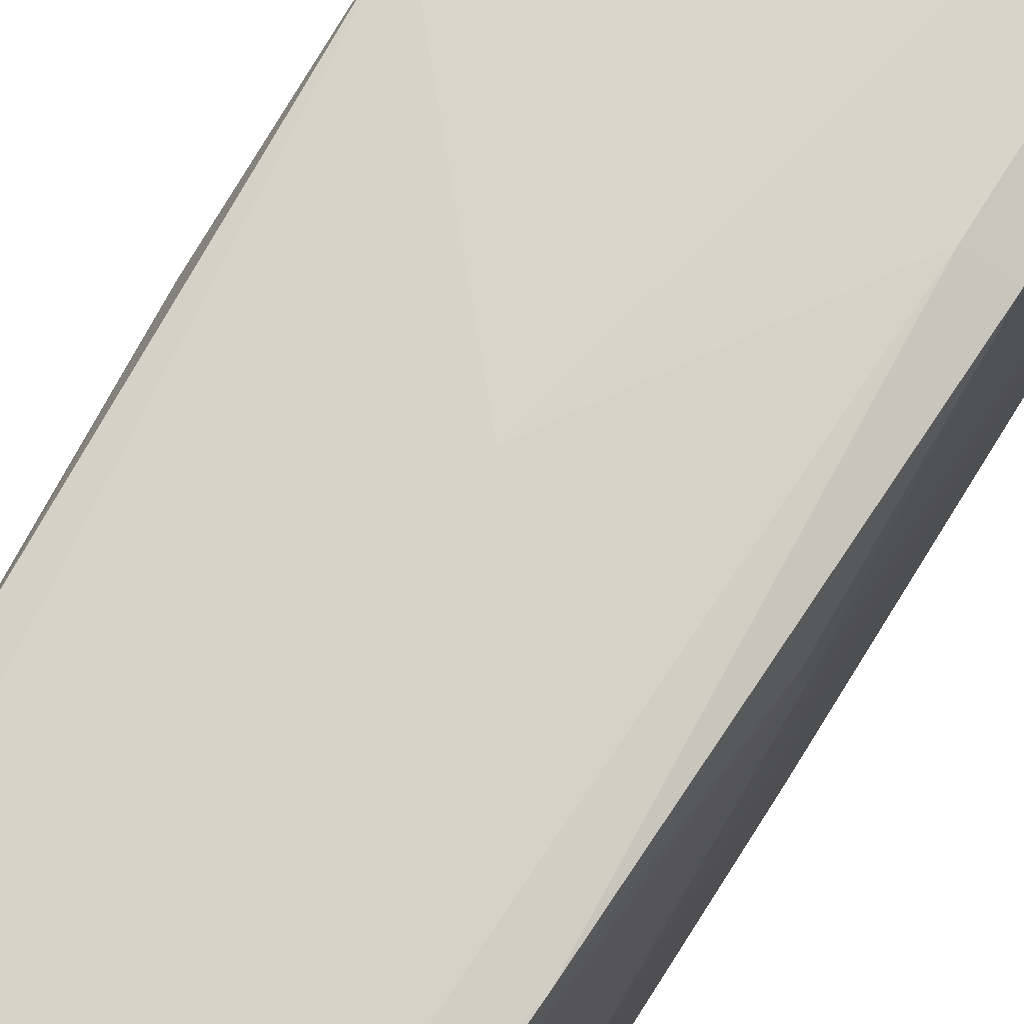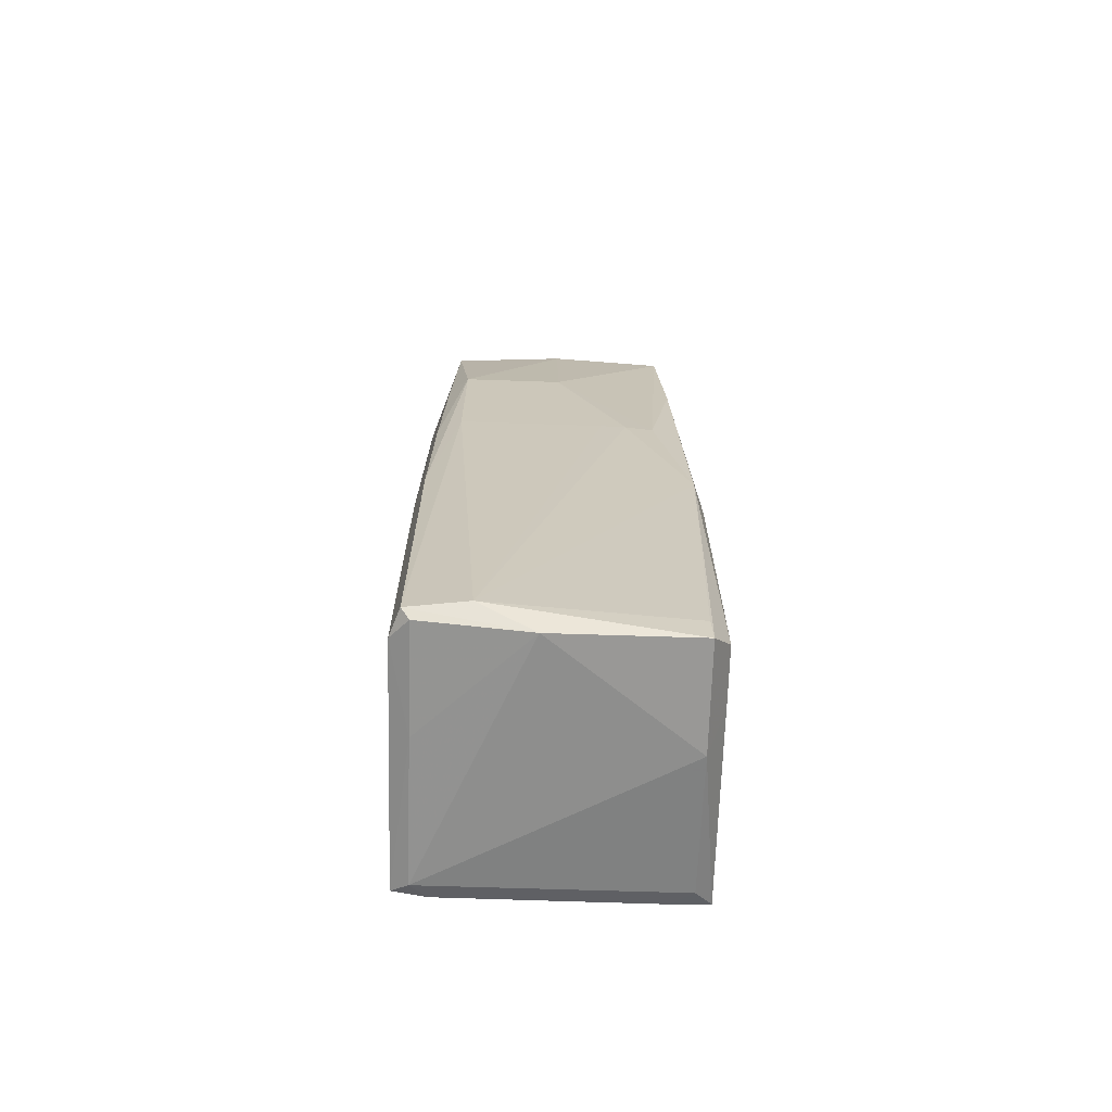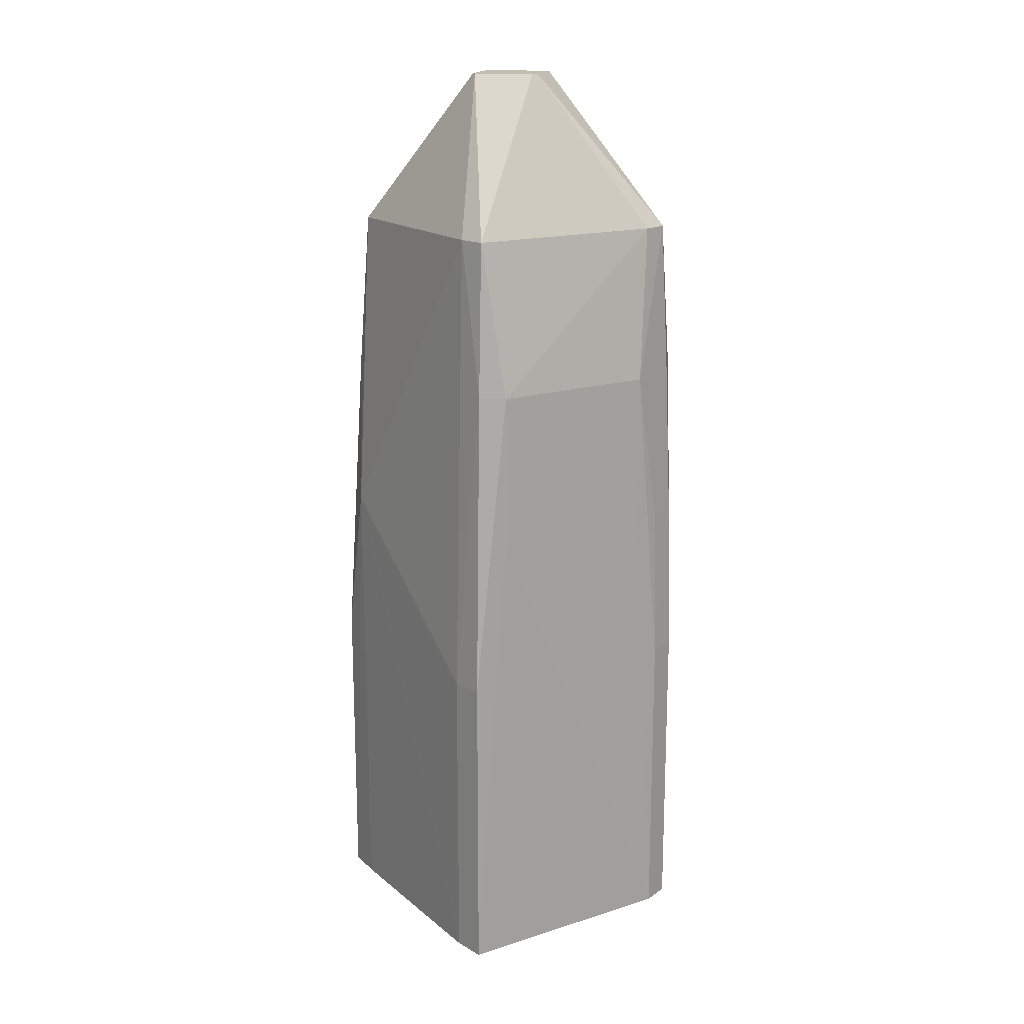
<metadata>
{"format":"obj","ext":"obj","renderer":"f3d","projection":"perspective","resolution":1024,"background":"white","views":[{"elev":74.6,"azim":32.3,"up":"+Y"},{"elev":-68.8,"azim":88.2,"up":"+Z"},{"elev":16.9,"azim":-32.8,"up":"+Z"}]}
</metadata>
<code>
v 0.02741 -0.00384 -0.1293
v 0.004155 0.02691 -0.1293
v 0.02741 0.02691 -0.1294
v 0.004155 0.02691 -0.1293
v 0.02741 -0.00384 -0.1293
v -0.02685 -0.0269 -0.1247
v 0.0203 0.02627 0.05129
v 0.02336 0.03049 -0.05328
v 0.0007815 0.03092 -0.01842
v 0.02336 0.03049 -0.05328
v 0.02341 0.03056 -0.123
v 0.0007815 0.03092 -0.01842
v 0.0277 0.02633 0.01644
v 0.02336 0.03049 -0.05328
v 0.0203 0.02627 0.05129
v -0.0008921 0.009975 0.08615
v -0.01941 0.02719 0.05129
v -0.02517 0.02536 0.05129
v -0.03074 0.02231 -0.01842
v -0.02595 -0.02001 0.05129
v -0.02517 0.02536 0.05129
v -0.03033 -0.0232 -0.05328
v -0.02595 -0.02001 0.05129
v -0.03074 0.02231 -0.01842
v 0.0007815 0.01013 0.08615
v -0.01941 0.02719 0.05129
v -0.0008921 0.009975 0.08615
v -0.03033 -0.02319 -0.123
v -0.02685 -0.0269 -0.1247
v -0.02916 -0.03053 -0.123
v -0.03033 -0.02319 -0.123
v -0.03033 -0.0232 -0.05328
v -0.03074 0.02231 -0.01842
v -0.03014 0.03033 -0.123
v 0.004155 0.02691 -0.1293
v -0.02685 0.02691 -0.1247
v 0.02741 -0.0269 -0.1251
v 0.02741 -0.00384 -0.1293
v 0.02888 -0.02869 -0.123
v -0.03014 0.03033 -0.123
v 0.0007815 0.03092 -0.01842
v 0.0109 0.03054 -0.123
v 0.0109 0.03054 -0.123
v 0.004155 0.02691 -0.1293
v -0.03014 0.03033 -0.123
v 0.02741 0.02691 -0.1294
v 0.004155 0.02691 -0.1293
v 0.0109 0.03054 -0.123
v 0.02336 0.03049 -0.05328
v 0.0277 0.02633 0.01644
v 0.02955 0.02818 -0.05328
v 0.02955 0.02818 -0.05328
v 0.02341 0.03056 -0.123
v 0.02336 0.03049 -0.05328
v 0.02955 0.02818 -0.05328
v 0.0277 0.02633 0.01644
v 0.03037 0.02091 -0.01842
v 0.02741 0.02691 -0.1294
v 0.02341 0.03056 -0.123
v 0.02955 0.02818 -0.05328
v 0.03037 0.02091 -0.01842
v 0.03091 0.01476 -0.01842
v 0.02955 0.02818 -0.05328
v 0.0203 0.02627 0.05129
v 0.0007815 0.03092 -0.01842
v -0.00364 0.02732 0.05129
v 0.0007815 0.03092 -0.01842
v -0.01941 0.02719 0.05129
v -0.00364 0.02732 0.05129
v -0.00364 0.02732 0.05129
v 0.0007815 0.01013 0.08615
v 0.0203 0.02627 0.05129
v -0.01941 0.02719 0.05129
v 0.0007815 0.01013 0.08615
v -0.00364 0.02732 0.05129
v -0.03016 0.03035 -0.05328
v 0.0007815 0.03092 -0.01842
v -0.03014 0.03033 -0.123
v -0.03016 0.03035 -0.05328
v -0.01941 0.02719 0.05129
v 0.0007815 0.03092 -0.01842
v -0.03016 0.03035 -0.05328
v -0.03014 0.03033 -0.123
v -0.03074 0.02231 -0.01842
v -0.02917 -0.03054 -0.05328
v -0.03033 -0.02319 -0.123
v -0.02916 -0.03053 -0.123
v -0.03033 -0.0232 -0.05328
v -0.03033 -0.02319 -0.123
v -0.02917 -0.03054 -0.05328
v 0.02888 -0.02869 -0.123
v 0.02741 -0.00384 -0.1293
v 0.02977 -0.02166 -0.123
v 0.03112 -0.02263 -0.01842
v 0.02888 -0.02869 -0.123
v 0.02977 -0.02166 -0.123
v 0.02617 0.0248 0.05129
v 0.0277 0.02633 0.01644
v 0.0203 0.02627 0.05129
v 0.0203 0.02627 0.05129
v 0.0007815 0.01013 0.08615
v 0.02617 0.0248 0.05129
v 0.03037 0.02091 -0.01842
v 0.0277 0.02633 0.01644
v 0.02617 0.0248 0.05129
v -0.02517 0.02536 0.05129
v -0.009773 0.00108 0.08615
v -0.008448 0.002407 0.08615
v 0.0007815 -0.01024 0.08615
v 0.02025 -0.02739 0.05129
v 0.02597 -0.02578 0.05129
v 0.03109 -0.02261 0.01644
v 0.02738 -0.0005917 0.05129
v 0.02597 -0.02578 0.05129
v 0.004155 0.02691 -0.1293
v -0.02685 -0.0269 -0.1247
v -0.02685 -0.00384 -0.1247
v 0.004155 -0.0269 -0.1252
v -0.02685 -0.0269 -0.1247
v 0.02741 -0.00384 -0.1293
v 0.02741 -0.00384 -0.1293
v 0.02741 -0.0269 -0.1251
v 0.004155 -0.0269 -0.1252
v -0.02916 -0.03053 -0.123
v -0.02685 -0.0269 -0.1247
v 0.004155 -0.0269 -0.1252
v 0.02281 -0.03091 -0.123
v 0.02741 -0.0269 -0.1251
v 0.02888 -0.02869 -0.123
v 0.02281 -0.03091 -0.123
v 0.004155 -0.0269 -0.1252
v 0.02741 -0.0269 -0.1251
v -0.008994 -0.03068 -0.123
v 0.004155 -0.0269 -0.1252
v 0.02281 -0.03091 -0.123
v 0.02281 -0.03091 -0.123
v 0.02281 -0.03091 -0.05328
v 0.0163 -0.03105 -0.01842
v 0.01665 0.03055 -0.123
v 0.0007815 0.03092 -0.01842
v 0.02341 0.03056 -0.123
v 0.01665 0.03055 -0.123
v 0.0109 0.03054 -0.123
v 0.0007815 0.03092 -0.01842
v 0.01665 0.03055 -0.123
v 0.02341 0.03056 -0.123
v 0.02741 0.02691 -0.1294
v 0.02741 0.02691 -0.1294
v 0.0109 0.03054 -0.123
v 0.01665 0.03055 -0.123
v 0.03053 -0.01575 -0.123
v 0.02955 0.02818 -0.05328
v 0.03091 0.01476 -0.01842
v 0.03053 -0.01575 -0.123
v 0.03091 0.01476 -0.01842
v 0.03103 0.009236 -0.01842
v 0.03103 0.009236 -0.01842
v 0.03108 -0.0005917 -0.01842
v 0.03053 -0.01575 -0.123
v 0.03112 -0.02263 -0.01842
v 0.02977 -0.02166 -0.123
v 0.03053 -0.01575 -0.123
v 0.03053 -0.01575 -0.123
v 0.02741 -0.00384 -0.1293
v 0.02741 0.02691 -0.1294
v 0.03053 -0.01575 -0.123
v 0.02977 -0.02166 -0.123
v 0.02741 -0.00384 -0.1293
v -0.02703 0.02722 0.01644
v -0.02517 0.02536 0.05129
v -0.01941 0.02719 0.05129
v -0.01941 0.02719 0.05129
v -0.03016 0.03035 -0.05328
v -0.02703 0.02722 0.01644
v -0.03074 0.02231 -0.01842
v -0.02517 0.02536 0.05129
v -0.02703 0.02722 0.01644
v -0.02703 0.02722 0.01644
v -0.03016 0.03035 -0.05328
v -0.03074 0.02231 -0.01842
v 0.02825 -0.02806 -0.01842
v 0.02281 -0.03091 -0.05328
v 0.02889 -0.0287 -0.05328
v 0.02889 -0.0287 -0.05328
v 0.03109 -0.02261 0.01644
v 0.02825 -0.02806 -0.01842
v 0.02889 -0.0287 -0.05328
v 0.02281 -0.03091 -0.123
v 0.02888 -0.02869 -0.123
v 0.02281 -0.03091 -0.05328
v 0.02281 -0.03091 -0.123
v 0.02889 -0.0287 -0.05328
v 0.02889 -0.0287 -0.05328
v 0.02888 -0.02869 -0.123
v 0.03112 -0.02263 -0.01842
v 0.03112 -0.02263 -0.01842
v 0.03109 -0.02261 0.01644
v 0.02889 -0.0287 -0.05328
v -0.02653 -0.0279 0.01644
v -0.02138 -0.0311 0.01644
v -0.02465 -0.02602 0.05129
v -0.02653 -0.0279 0.01644
v -0.02917 -0.03054 -0.05328
v -0.02138 -0.0311 0.01644
v -0.02465 -0.02602 0.05129
v -0.02595 -0.02001 0.05129
v -0.02653 -0.0279 0.01644
v -0.02595 -0.02001 0.05129
v -0.03033 -0.0232 -0.05328
v -0.02653 -0.0279 0.01644
v -0.03033 -0.0232 -0.05328
v -0.02917 -0.03054 -0.05328
v -0.02653 -0.0279 0.01644
v 0.01068 -0.03106 -0.01842
v 0.02281 -0.03091 -0.123
v 0.0163 -0.03105 -0.01842
v 0.02597 -0.02578 0.05129
v 0.02738 -0.0005917 0.05129
v 0.01036 -0.0005917 0.08615
v 0.02738 -0.0005917 0.05129
v 0.02617 0.0248 0.05129
v 0.01036 -0.0005917 0.08615
v -0.0008921 0.009975 0.08615
v -0.02517 0.02536 0.05129
v -0.00222 0.008645 0.08615
v -0.02517 0.02536 0.05129
v -0.008448 0.002407 0.08615
v -0.00222 0.008645 0.08615
v -0.02465 -0.02602 0.05129
v -0.02138 -0.0311 0.01644
v 0.01435 -0.02722 0.05129
v -0.02138 -0.0311 0.01644
v 0.02025 -0.02739 0.05129
v 0.01435 -0.02722 0.05129
v 0.01435 -0.02722 0.05129
v 0.0007815 -0.01024 0.08615
v -0.02465 -0.02602 0.05129
v 0.02025 -0.02739 0.05129
v 0.0007815 -0.01024 0.08615
v 0.01435 -0.02722 0.05129
v 0.02597 -0.02578 0.05129
v 0.02025 -0.02739 0.05129
v 0.01628 -0.03101 0.01644
v 0.0163 -0.03105 -0.01842
v 0.02281 -0.03091 -0.05328
v 0.01628 -0.03101 0.01644
v 0.03109 -0.005392 -0.01842
v 0.03109 -0.02261 0.01644
v 0.03112 -0.02263 -0.01842
v 0.03108 -0.0005917 -0.01842
v 0.03109 -0.02261 0.01644
v 0.03109 -0.005392 -0.01842
v 0.03112 -0.02263 -0.01842
v 0.03053 -0.01575 -0.123
v 0.03109 -0.005392 -0.01842
v 0.03109 -0.005392 -0.01842
v 0.03053 -0.01575 -0.123
v 0.03108 -0.0005917 -0.01842
v 0.03104 -0.0005917 0.01644
v 0.02617 0.0248 0.05129
v 0.02738 -0.0005917 0.05129
v 0.02738 -0.0005917 0.05129
v 0.03109 -0.02261 0.01644
v 0.03104 -0.0005917 0.01644
v 0.03037 0.02091 -0.01842
v 0.02617 0.0248 0.05129
v 0.03104 -0.0005917 0.01644
v 0.03104 -0.0005917 0.01644
v 0.03091 0.01476 -0.01842
v 0.03037 0.02091 -0.01842
v 0.03103 0.009236 -0.01842
v 0.03091 0.01476 -0.01842
v 0.03104 -0.0005917 0.01644
v 0.03104 -0.0005917 0.01644
v 0.03108 -0.0005917 -0.01842
v 0.03103 0.009236 -0.01842
v 0.03104 -0.0005917 0.01644
v 0.03109 -0.02261 0.01644
v 0.03108 -0.0005917 -0.01842
v -0.02685 0.003847 -0.1247
v -0.02685 0.02691 -0.1247
v 0.004155 0.02691 -0.1293
v 0.004155 0.02691 -0.1293
v -0.02685 -0.00384 -0.1247
v -0.02685 0.003847 -0.1247
v -0.02916 -0.03053 -0.123
v 0.004155 -0.0269 -0.1252
v -0.02101 -0.03059 -0.123
v -0.02101 -0.03059 -0.123
v 0.004155 -0.0269 -0.1252
v -0.008994 -0.03068 -0.123
v -0.008994 -0.03068 -0.123
v 0.02281 -0.03091 -0.123
v -0.0214 -0.03112 -0.01842
v -0.0214 -0.03112 -0.01842
v -0.02101 -0.03059 -0.123
v -0.008994 -0.03068 -0.123
v -0.02916 -0.03053 -0.123
v -0.02101 -0.03059 -0.123
v -0.0214 -0.03112 -0.01842
v -0.0214 -0.03112 -0.01842
v -0.02917 -0.03054 -0.05328
v -0.02916 -0.03053 -0.123
v -0.02138 -0.0311 0.01644
v -0.02917 -0.03054 -0.05328
v -0.0214 -0.03112 -0.01842
v 0.02792 0.02655 -0.123
v 0.03053 -0.01575 -0.123
v 0.02741 0.02691 -0.1294
v 0.02741 0.02691 -0.1294
v 0.02955 0.02818 -0.05328
v 0.02792 0.02655 -0.123
v 0.02955 0.02818 -0.05328
v 0.03053 -0.01575 -0.123
v 0.02792 0.02655 -0.123
v 0.00403 -0.006966 0.08615
v 0.0007815 -0.01024 0.08615
v 0.02597 -0.02578 0.05129
v 0.02597 -0.02578 0.05129
v 0.01036 -0.0005917 0.08615
v 0.00403 -0.006966 0.08615
v 0.01009 0.0008831 0.08615
v 0.01036 -0.0005917 0.08615
v 0.02617 0.0248 0.05129
v -0.0008921 0.009975 0.08615
v 0.01036 -0.0005917 0.08615
v 0.01009 0.0008831 0.08615
v -0.004046 -0.03107 0.01644
v 0.01628 -0.03101 0.01644
v 0.02025 -0.02739 0.05129
v -0.004046 -0.03107 0.01644
v 0.01068 -0.03106 -0.01842
v 0.0163 -0.03105 -0.01842
v 0.0163 -0.03105 -0.01842
v 0.01628 -0.03101 0.01644
v -0.004046 -0.03107 0.01644
v 0.02229 -0.03019 -0.01842
v 0.02281 -0.03091 -0.05328
v 0.02825 -0.02806 -0.01842
v 0.02825 -0.02806 -0.01842
v 0.01628 -0.03101 0.01644
v 0.02229 -0.03019 -0.01842
v 0.02229 -0.03019 -0.01842
v 0.01628 -0.03101 0.01644
v 0.02281 -0.03091 -0.05328
v 0.02724 -0.02705 0.01644
v 0.01628 -0.03101 0.01644
v 0.02825 -0.02806 -0.01842
v 0.02597 -0.02578 0.05129
v 0.01628 -0.03101 0.01644
v 0.02724 -0.02705 0.01644
v 0.02825 -0.02806 -0.01842
v 0.03109 -0.02261 0.01644
v 0.02724 -0.02705 0.01644
v 0.02724 -0.02705 0.01644
v 0.03109 -0.02261 0.01644
v 0.02597 -0.02578 0.05129
v -0.03045 0.0221 -0.123
v -0.02685 0.003847 -0.1247
v -0.02685 -0.00384 -0.1247
v -0.03045 0.0221 -0.123
v -0.02685 -0.00384 -0.1247
v -0.02685 -0.0269 -0.1247
v -0.02685 0.02691 -0.1247
v -0.02685 0.003847 -0.1247
v -0.03045 0.0221 -0.123
v -0.03014 0.03033 -0.123
v -0.02685 0.02691 -0.1247
v -0.03045 0.0221 -0.123
v -0.03074 0.02231 -0.01842
v -0.03014 0.03033 -0.123
v -0.03045 0.0221 -0.123
v 0.0007815 -0.03108 -0.01842
v -0.0214 -0.03112 -0.01842
v 0.02281 -0.03091 -0.123
v 0.02281 -0.03091 -0.123
v 0.01068 -0.03106 -0.01842
v 0.0007815 -0.03108 -0.01842
v 0.01068 -0.03106 -0.01842
v -0.004046 -0.03107 0.01644
v 0.0007815 -0.03108 -0.01842
v -0.02138 -0.0311 0.01644
v -0.0214 -0.03112 -0.01842
v 0.0007815 -0.03108 -0.01842
v 0.008916 0.002051 0.08615
v 0.02617 0.0248 0.05129
v 0.0007815 0.01013 0.08615
v 0.008916 0.002051 0.08615
v 0.01009 0.0008831 0.08615
v 0.02617 0.0248 0.05129
v 0.008916 0.002051 0.08615
v 0.0007815 0.01013 0.08615
v -0.0008921 0.009975 0.08615
v -0.0008921 0.009975 0.08615
v 0.01009 0.0008831 0.08615
v 0.008916 0.002051 0.08615
v -0.01033 -0.0005917 0.08615
v -0.02595 -0.02001 0.05129
v -0.02465 -0.02602 0.05129
v -0.01033 -0.0005917 0.08615
v -0.02517 0.02536 0.05129
v -0.02595 -0.02001 0.05129
v -0.01033 -0.0005917 0.08615
v -0.009773 0.00108 0.08615
v -0.02517 0.02536 0.05129
v -0.000733 -0.01015 0.08615
v 0.00403 -0.006966 0.08615
v 0.01036 -0.0005917 0.08615
v 0.0007815 -0.01024 0.08615
v 0.00403 -0.006966 0.08615
v -0.000733 -0.01015 0.08615
v -0.000733 -0.01015 0.08615
v 0.01036 -0.0005917 0.08615
v -0.0008921 0.009975 0.08615
v -0.02465 -0.02602 0.05129
v 0.0007815 -0.01024 0.08615
v -0.000733 -0.01015 0.08615
v -0.009124 -0.03108 0.01644
v 0.02025 -0.02739 0.05129
v -0.02138 -0.0311 0.01644
v -0.009124 -0.03108 0.01644
v -0.004046 -0.03107 0.01644
v 0.02025 -0.02739 0.05129
v -0.02138 -0.0311 0.01644
v 0.0007815 -0.03108 -0.01842
v -0.009124 -0.03108 0.01644
v -0.009124 -0.03108 0.01644
v 0.0007815 -0.03108 -0.01842
v -0.004046 -0.03107 0.01644
v -0.02685 -0.0269 -0.1247
v -0.03033 -0.02319 -0.123
v -0.03035 -0.01645 -0.123
v -0.03035 -0.01645 -0.123
v -0.03033 -0.02319 -0.123
v -0.03074 0.02231 -0.01842
v -0.008809 -0.002111 0.08615
v -0.01033 -0.0005917 0.08615
v -0.02465 -0.02602 0.05129
v -0.02465 -0.02602 0.05129
v -0.000733 -0.01015 0.08615
v -0.008809 -0.002111 0.08615
v -0.0304 0.004347 -0.123
v -0.03045 0.0221 -0.123
v -0.02685 -0.0269 -0.1247
v -0.02685 -0.0269 -0.1247
v -0.03035 -0.01645 -0.123
v -0.0304 0.004347 -0.123
v -0.03074 0.02231 -0.01842
v -0.03045 0.0221 -0.123
v -0.0304 0.004347 -0.123
v -0.0304 0.004347 -0.123
v -0.03035 -0.01645 -0.123
v -0.03074 0.02231 -0.01842
v -0.008809 -0.002111 0.08615
v -0.00222 0.008645 0.08615
v -0.008448 0.002407 0.08615
v -0.008809 -0.002111 0.08615
v -0.008448 0.002407 0.08615
v -0.009773 0.00108 0.08615
v -0.0008921 0.009975 0.08615
v -0.00222 0.008645 0.08615
v -0.008809 -0.002111 0.08615
v -0.009773 0.00108 0.08615
v -0.01033 -0.0005917 0.08615
v -0.008809 -0.002111 0.08615
v -0.008809 -0.002111 0.08615
v -0.000733 -0.01015 0.08615
v -0.0008921 0.009975 0.08615
f 1 2 3
f 4 5 6
f 7 8 9
f 10 11 12
f 13 14 15
f 16 17 18
f 19 20 21
f 22 23 24
f 25 26 27
f 28 29 30
f 31 32 33
f 34 35 36
f 37 38 39
f 40 41 42
f 43 44 45
f 46 47 48
f 49 50 51
f 52 53 54
f 55 56 57
f 58 59 60
f 61 62 63
f 64 65 66
f 67 68 69
f 70 71 72
f 73 74 75
f 76 77 78
f 79 80 81
f 82 83 84
f 85 86 87
f 88 89 90
f 91 92 93
f 94 95 96
f 97 98 99
f 100 101 102
f 103 104 105
f 106 107 108
f 109 110 111
f 112 113 114
f 115 116 117
f 118 119 120
f 121 122 123
f 124 125 126
f 127 128 129
f 130 131 132
f 133 134 135
f 136 137 138
f 139 140 141
f 142 143 144
f 145 146 147
f 148 149 150
f 151 152 153
f 154 155 156
f 157 158 159
f 160 161 162
f 163 164 165
f 166 167 168
f 169 170 171
f 172 173 174
f 175 176 177
f 178 179 180
f 181 182 183
f 184 185 186
f 187 188 189
f 190 191 192
f 193 194 195
f 196 197 198
f 199 200 201
f 202 203 204
f 205 206 207
f 208 209 210
f 211 212 213
f 214 215 216
f 217 218 219
f 220 221 222
f 223 224 225
f 226 227 228
f 229 230 231
f 232 233 234
f 235 236 237
f 238 239 240
f 241 242 243
f 244 245 246
f 247 248 249
f 250 251 252
f 253 254 255
f 256 257 258
f 259 260 261
f 262 263 264
f 265 266 267
f 268 269 270
f 271 272 273
f 274 275 276
f 277 278 279
f 280 281 282
f 283 284 285
f 286 287 288
f 289 290 291
f 292 293 294
f 295 296 297
f 298 299 300
f 301 302 303
f 304 305 306
f 307 308 309
f 310 311 312
f 313 314 315
f 316 317 318
f 319 320 321
f 322 323 324
f 325 326 327
f 328 329 330
f 331 332 333
f 334 335 336
f 337 338 339
f 340 341 342
f 343 344 345
f 346 347 348
f 349 350 351
f 352 353 354
f 355 356 357
f 358 359 360
f 361 362 363
f 364 365 366
f 367 368 369
f 370 371 372
f 373 374 375
f 376 377 378
f 379 380 381
f 382 383 384
f 385 386 387
f 388 389 390
f 391 392 393
f 394 395 396
f 397 398 399
f 400 401 402
f 403 404 405
f 406 407 408
f 409 410 411
f 412 413 414
f 415 416 417
f 418 419 420
f 421 422 423
f 424 425 426
f 427 428 429
f 430 431 432
f 433 434 435
f 436 437 438
f 439 440 441
f 442 443 444
f 445 446 447
f 448 449 450
f 451 452 453
f 454 455 456
f 457 458 459
f 460 461 462
f 463 464 465
f 466 467 468

</code>
